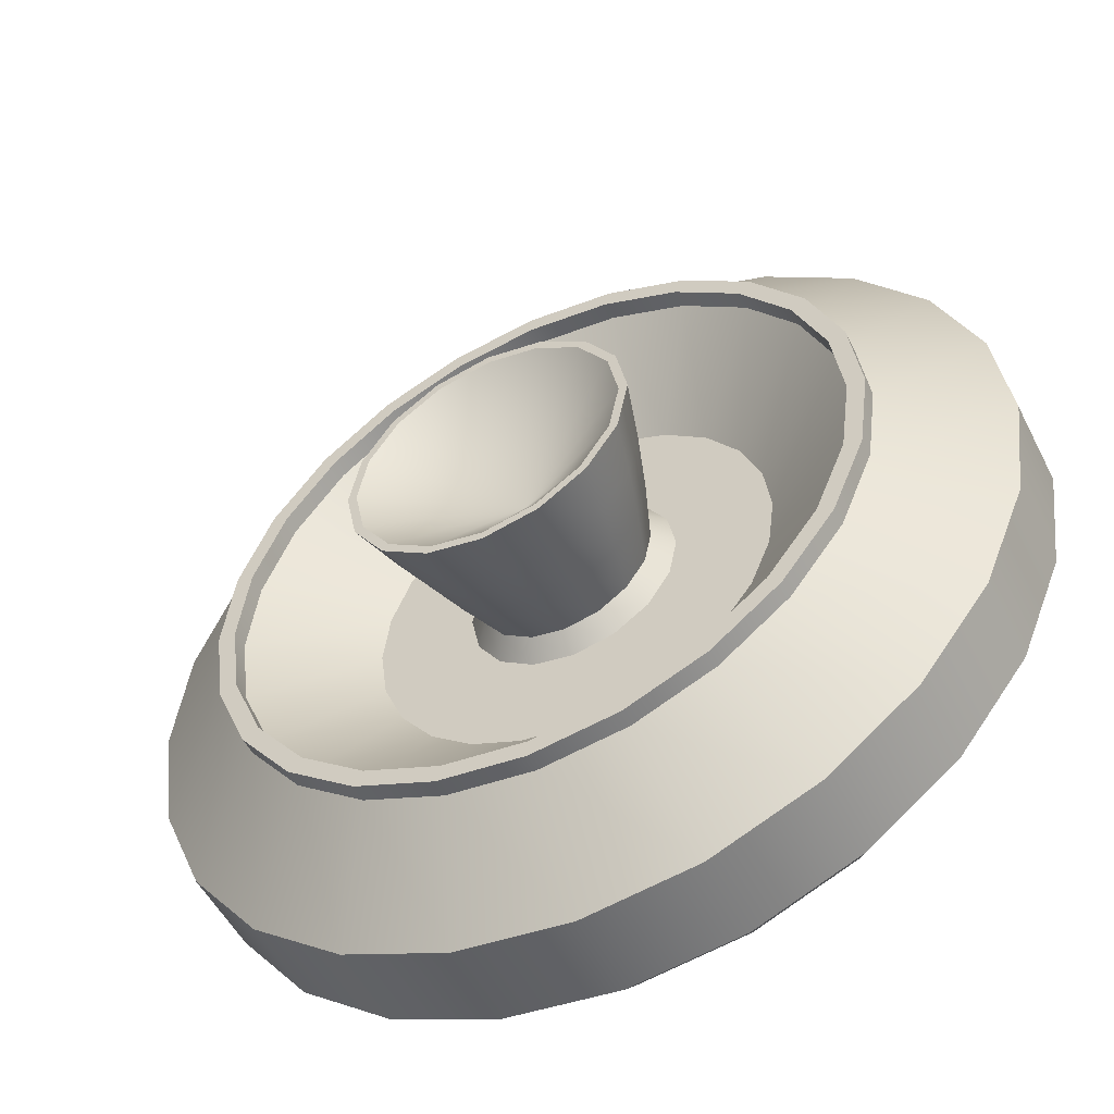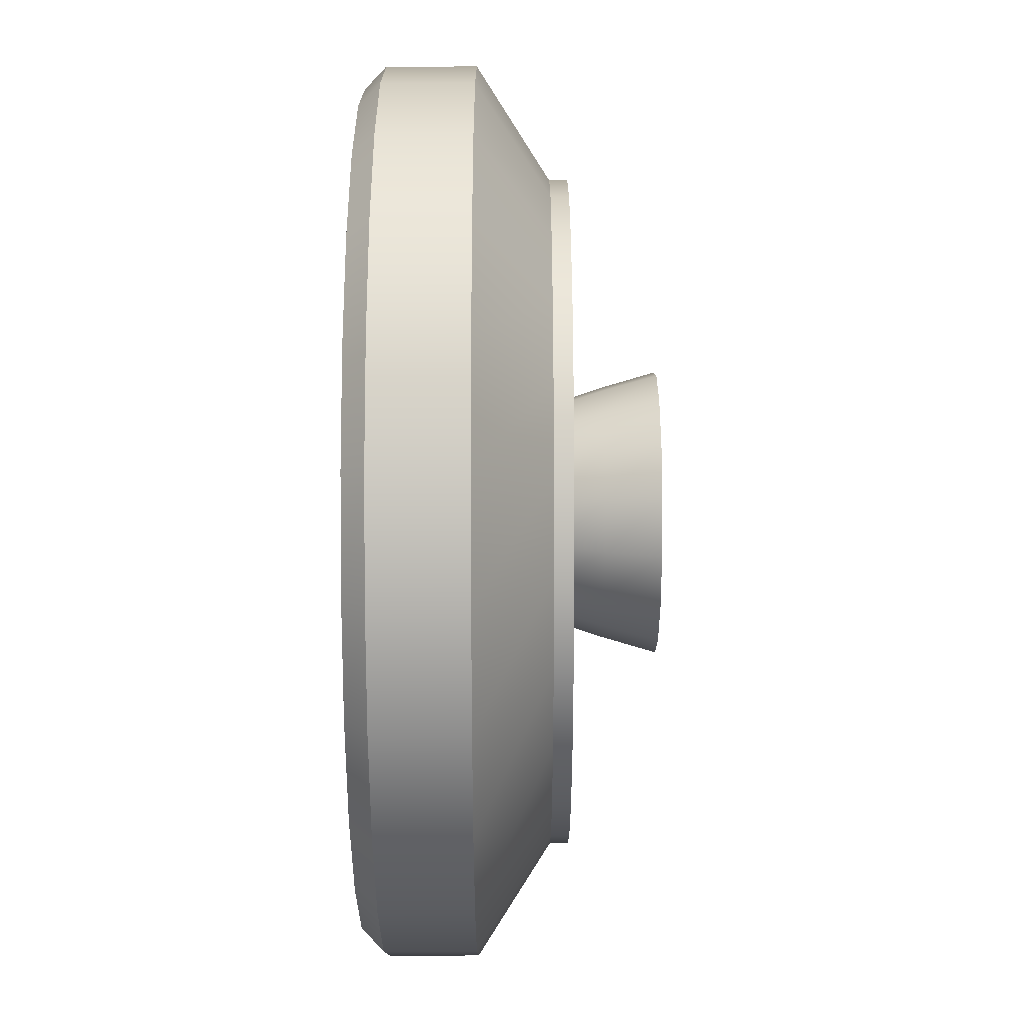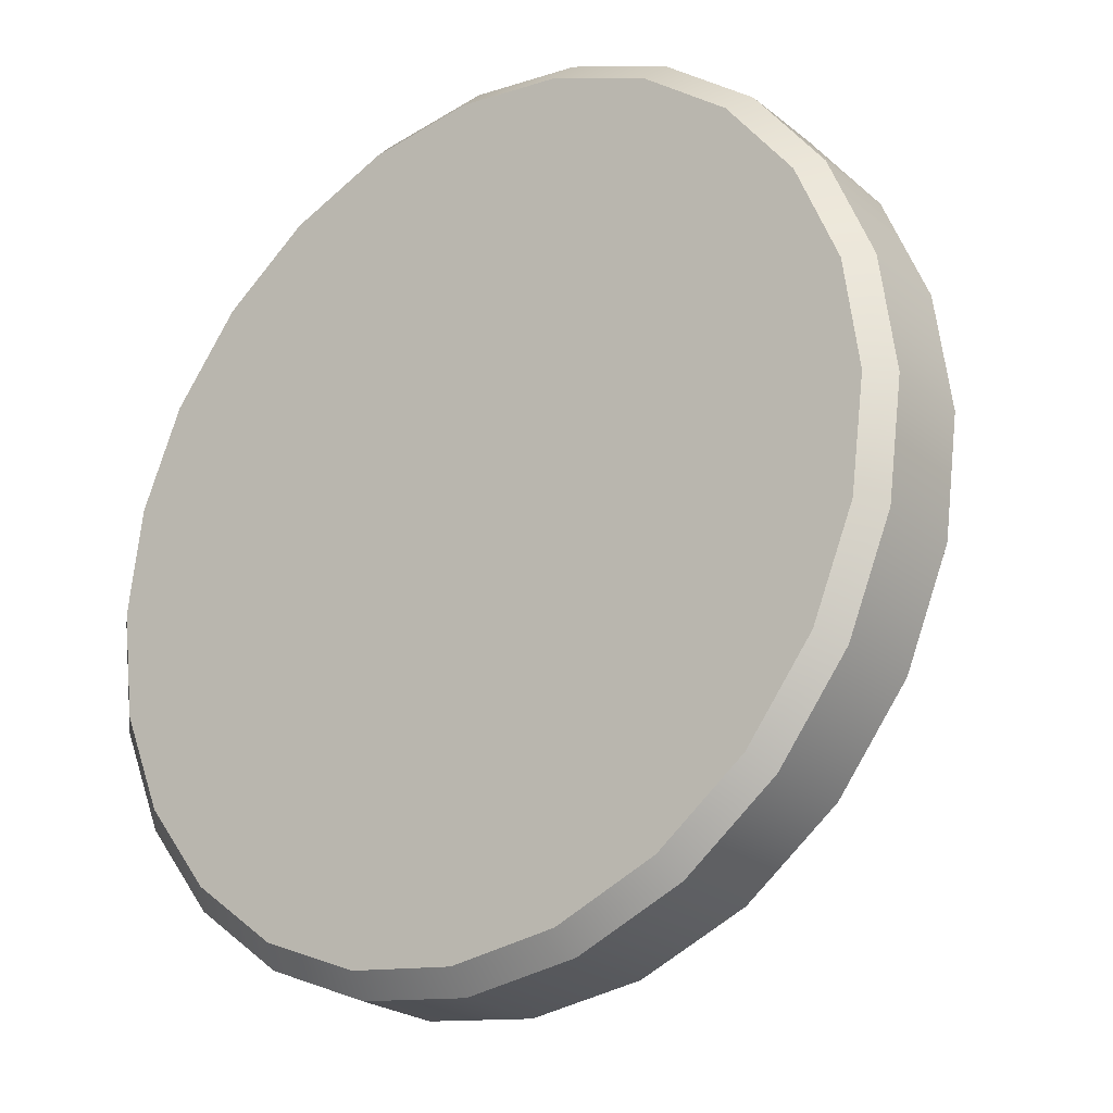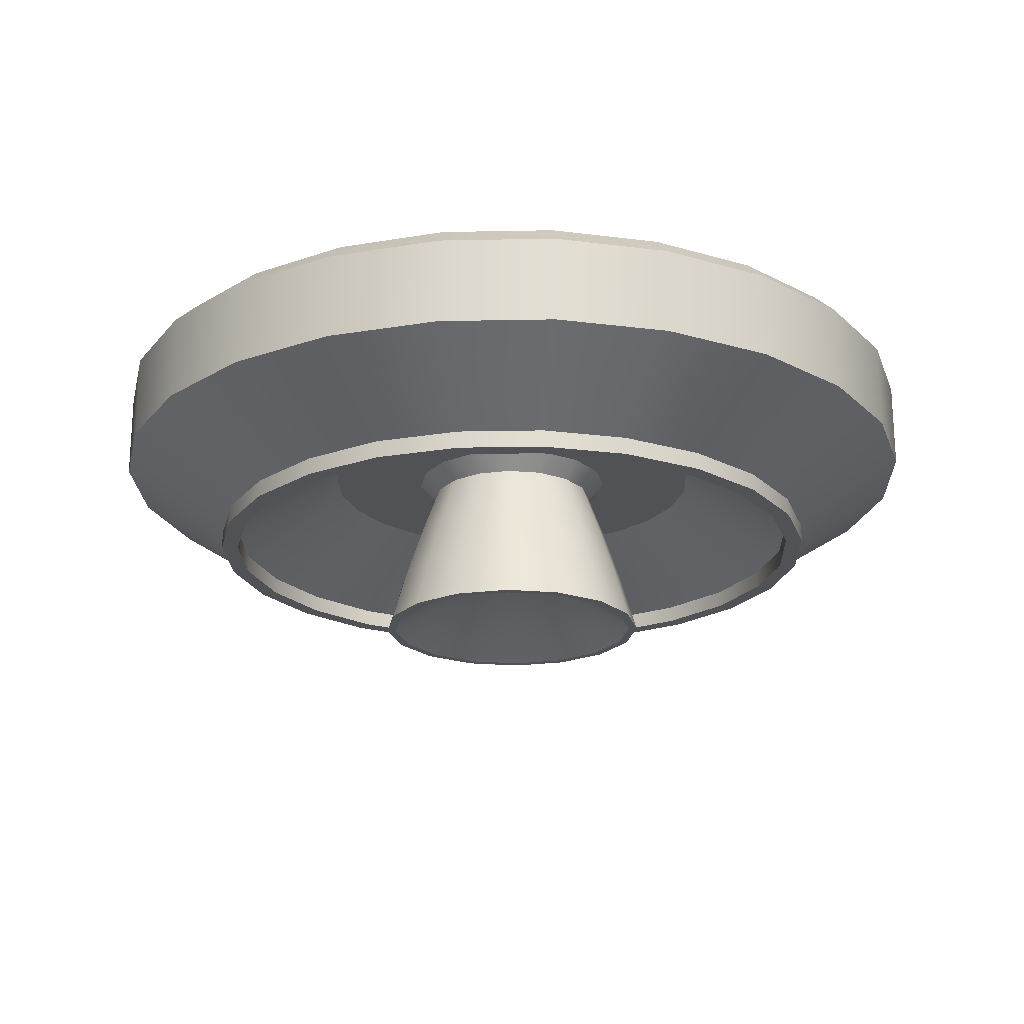
<metadata>
{"format":"obj","ext":"obj","renderer":"f3d","projection":"perspective","resolution":1024,"background":"white","views":[{"elev":-52.6,"azim":26.6,"up":"+Z"},{"elev":-49.7,"azim":-89.9,"up":"+Z"},{"elev":-23.8,"azim":-142.3,"up":"+Z"},{"elev":-20.8,"azim":159.5,"up":"+Y"}]}
</metadata>
<code>
o AndromedaUS_Engine_1
v 0.625 0.1875 -1.394e-17
v 0.6037 0.1875 0.1618
v 0.5413 0.1875 0.3125
v 0.4419 0.1875 0.4419
v 0.3125 0.1875 0.5413
v 0.1618 0.1875 0.6037
v 4.445e-17 0.1875 0.625
v -0.1618 0.1875 0.6037
v -0.3125 0.1875 0.5413
v -0.4419 0.1875 0.4419
v -0.5413 0.1875 0.3125
v -0.6037 0.1875 0.1618
v -0.625 0.1875 6.261e-17
v -0.6037 0.1875 -0.1618
v -0.5413 0.1875 -0.3125
v -0.4419 0.1875 -0.4419
v -0.3125 0.1875 -0.5413
v -0.1618 0.1875 -0.6037
v -1.086e-16 0.1875 -0.625
v 0.1618 0.1875 -0.6037
v 0.3125 0.1875 -0.5413
v 0.4419 0.1875 -0.4419
v 0.5413 0.1875 -0.3125
v 0.6037 0.1875 -0.1618
v 0.6037 0.0625 -0.1618
v 0.625 0.0625 -1.501e-17
v 0.6037 0.0625 0.1618
v 0.5413 0.0625 0.3125
v 0.4419 0.0625 0.4419
v 0.3125 0.0625 0.5413
v 0.1618 0.0625 0.6037
v 4.445e-17 0.0625 0.625
v -0.1618 0.0625 0.6037
v -0.3125 0.0625 0.5413
v -0.4419 0.0625 0.4419
v -0.5413 0.0625 0.3125
v -0.6037 0.0625 0.1618
v -0.625 0.0625 6.153e-17
v -0.6037 0.0625 -0.1618
v -0.5413 0.0625 -0.3125
v -0.4419 0.0625 -0.4419
v -0.3125 0.0625 -0.5413
v -0.1618 0.0625 -0.6037
v -1.086e-16 0.0625 -0.625
v 0.1618 0.0625 -0.6037
v 0.3125 0.0625 -0.5413
v 0.4419 0.0625 -0.4419
v 0.5413 0.0625 -0.3125
v 0.4528 -0.0375 -0.1213
v 0.4688 -0.0375 -8.607e-18
v 0.4528 -0.0375 0.1213
v 0.4059 -0.0375 0.2344
v 0.3315 -0.0375 0.3315
v 0.2344 -0.0375 0.4059
v 0.1213 -0.0375 0.4528
v 2.014e-17 -0.0375 0.4688
v -0.1213 -0.0375 0.4528
v -0.2344 -0.0375 0.4059
v -0.3315 -0.0375 0.3315
v -0.4059 -0.0375 0.2344
v -0.4528 -0.0375 0.1213
v -0.4688 -0.0375 4.88e-17
v -0.4528 -0.0375 -0.1213
v -0.4059 -0.0375 -0.2344
v -0.3315 -0.0375 -0.3315
v -0.2344 -0.0375 -0.4059
v -0.1213 -0.0375 -0.4528
v -9.467e-17 -0.0375 -0.4688
v 0.1213 -0.0375 -0.4528
v 0.2344 -0.0375 -0.4059
v 0.3315 -0.0375 -0.3315
v 0.4059 -0.0375 -0.2344
v 0.4528 -0.0625 -0.1213
v 0.4688 -0.0625 -1.217e-17
v 0.4528 -0.0625 0.1213
v 0.4059 -0.0625 0.2344
v 0.3315 -0.0625 0.3315
v 0.2344 -0.0625 0.4059
v 0.1213 -0.0625 0.4528
v 2.014e-17 -0.0625 0.4688
v -0.1213 -0.0625 0.4528
v -0.2344 -0.0625 0.4059
v -0.3315 -0.0625 0.3315
v -0.4059 -0.0625 0.2344
v -0.4528 -0.0625 0.1213
v -0.4688 -0.0625 4.524e-17
v -0.4528 -0.0625 -0.1213
v -0.4059 -0.0625 -0.2344
v -0.3315 -0.0625 -0.3315
v -0.2344 -0.0625 -0.4059
v -0.1213 -0.0625 -0.4528
v -9.467e-17 -0.0625 -0.4688
v 0.1213 -0.0625 -0.4528
v 0.2344 -0.0625 -0.4059
v 0.3315 -0.0625 -0.3315
v 0.4059 -0.0625 -0.2344
v 0.4286 -0.0625 -0.1149
v 0.4437 -0.0625 -1.315e-17
v 0.4286 -0.0625 0.1149
v 0.3843 -0.0625 0.2219
v 0.3138 -0.0625 0.3138
v 0.2219 -0.0625 0.3843
v 0.1149 -0.0625 0.4286
v 1.699e-17 -0.0625 0.4437
v -0.1149 -0.0625 0.4286
v -0.2219 -0.0625 0.3843
v -0.3138 -0.0625 0.3138
v -0.3843 -0.0625 0.2219
v -0.4286 -0.0625 0.1149
v -0.4437 -0.0625 4.119e-17
v -0.4286 -0.0625 -0.1149
v -0.3843 -0.0625 -0.2219
v -0.3138 -0.0625 -0.3138
v -0.2219 -0.0625 -0.3843
v -0.1149 -0.0625 -0.4286
v -9.17e-17 -0.0625 -0.4437
v 0.1149 -0.0625 -0.4286
v 0.2219 -0.0625 -0.3843
v 0.3138 -0.0625 -0.3138
v 0.3843 -0.0625 -0.2219
v 0.4286 -0.0375 -0.1149
v 0.4437 -0.0375 -1.301e-17
v 0.4286 -0.0375 0.1149
v 0.3843 -0.0375 0.2219
v 0.3138 -0.0375 0.3138
v 0.2219 -0.0375 0.3843
v 0.1149 -0.0375 0.4286
v 1.699e-17 -0.0375 0.4437
v -0.1149 -0.0375 0.4286
v -0.2219 -0.0375 0.3843
v -0.3138 -0.0375 0.3138
v -0.3843 -0.0375 0.2219
v -0.4286 -0.0375 0.1149
v -0.4437 -0.0375 4.133e-17
v -0.4286 -0.0375 -0.1149
v -0.3843 -0.0375 -0.2219
v -0.3138 -0.0375 -0.3138
v -0.2219 -0.0375 -0.3843
v -0.1149 -0.0375 -0.4286
v -9.17e-17 -0.0375 -0.4437
v 0.1149 -0.0375 -0.4286
v 0.2219 -0.0375 -0.3843
v 0.3138 -0.0375 -0.3138
v 0.3843 -0.0375 -0.2219
v 0.2777 0.0625 -0.07441
v 0.2875 0.0625 -3.156e-17
v 0.2777 0.0625 0.07441
v 0.249 0.0625 0.1437
v 0.2033 0.0625 0.2033
v 0.1437 0.0625 0.249
v 0.07441 0.0625 0.2777
v -4.121e-18 0.0625 0.2875
v -0.07441 0.0625 0.2777
v -0.1437 0.0625 0.249
v -0.2033 0.0625 0.2033
v -0.249 0.0625 0.1437
v -0.2777 0.0625 0.07441
v -0.2875 0.0625 3.65e-18
v -0.2777 0.0625 -0.07441
v -0.249 0.0625 -0.1437
v -0.2033 0.0625 -0.2033
v -0.1437 0.0625 -0.249
v -0.07441 0.0625 -0.2777
v -7.454e-17 0.0625 -0.2875
v 0.07441 0.0625 -0.2777
v 0.1437 0.0625 -0.249
v 0.2033 0.0625 -0.2033
v 0.249 0.0625 -0.1437
v 0.5735 0.2175 0.1537
v 0.5938 0.2175 -1.141e-17
v 0.5735 0.2175 -0.1537
v 0.5142 0.2175 -0.2969
v 0.4198 0.2175 -0.4198
v 0.2969 0.2175 -0.5142
v 0.1537 0.2175 -0.5735
v -1.044e-16 0.2175 -0.5938
v -0.1537 0.2175 -0.5735
v -0.2969 0.2175 -0.5142
v -0.4198 0.2175 -0.4198
v -0.5142 0.2175 -0.2969
v -0.5735 0.2175 -0.1537
v -0.5938 0.2175 6.131e-17
v -0.5735 0.2175 0.1537
v -0.5142 0.2175 0.2969
v -0.4198 0.2175 0.4198
v -0.2969 0.2175 0.5142
v -0.1537 0.2175 0.5735
v 4.107e-17 0.2175 0.5938
v 0.1537 0.2175 0.5735
v 0.2969 0.2175 0.5142
v 0.4198 0.2175 0.4198
v 0.5142 0.2175 0.2969
v -4.626e-18 0.2175 5.273e-18
v 0.15 0.0625 2.088e-17
v 0.1386 0.0625 0.0574
v 0.1061 0.0625 0.1061
v 0.0574 0.0625 0.1386
v -4.222e-17 0.0625 0.15
v -0.0574 0.0625 0.1386
v -0.1061 0.0625 0.1061
v -0.1386 0.0625 0.0574
v -0.15 0.0625 -2.721e-18
v -0.1386 0.0625 -0.0574
v -0.1061 0.0625 -0.1061
v -0.0574 0.0625 -0.1386
v -3.699e-17 0.0625 -0.15
v 0.0574 0.0625 -0.1386
v 0.1061 0.0625 -0.1061
v 0.1386 0.0625 -0.0574
v 0.125 0.0375 1.229e-17
v 0.1155 0.0375 0.04784
v 0.08839 0.0375 0.08839
v 0.04784 0.0375 0.1155
v -4.01e-17 0.0375 0.125
v -0.04784 0.0375 0.1155
v -0.08839 0.0375 0.08839
v -0.1155 0.0375 0.04784
v -0.125 0.0375 -7.372e-18
v -0.1155 0.0375 -0.04784
v -0.08839 0.0375 -0.08839
v -0.04784 0.0375 -0.1155
v -3.574e-17 0.0375 -0.125
v 0.04784 0.0375 -0.1155
v 0.08839 0.0375 -0.08839
v 0.1155 0.0375 -0.04784
v -6.014e-17 0.0625 -2.083e-17
g AndromedaUS_Engine_1_AndromedaUS_Engine_1_auv
f 1 170 169 2
f 2 169 192 3
f 3 192 191 4
f 4 191 190 5
f 5 190 189 6
f 6 189 188 7
f 7 188 187 8
f 8 187 186 9
f 9 186 185 10
f 10 185 184 11
f 11 184 183 12
f 12 183 182 13
f 13 182 181 14
f 14 181 180 15
f 15 180 179 16
f 16 179 178 17
f 17 178 177 18
f 18 177 176 19
f 19 176 175 20
f 20 175 174 21
f 21 174 173 22
f 22 173 172 23
f 23 172 171 24
f 24 171 170 1
f 49 73 96 72
f 50 74 73 49
f 51 75 74 50
f 52 76 75 51
f 53 77 76 52
f 54 78 77 53
f 55 79 78 54
f 56 80 79 55
f 57 81 80 56
f 58 82 81 57
f 59 83 82 58
f 60 84 83 59
f 61 85 84 60
f 62 86 85 61
f 63 87 86 62
f 64 88 87 63
f 65 89 88 64
f 66 90 89 65
f 67 91 90 66
f 68 92 91 67
f 69 93 92 68
f 70 94 93 69
f 71 95 94 70
f 72 96 95 71
f 97 121 144 120
f 98 122 121 97
f 99 123 122 98
f 100 124 123 99
f 101 125 124 100
f 102 126 125 101
f 103 127 126 102
f 104 128 127 103
f 105 129 128 104
f 106 130 129 105
f 107 131 130 106
f 108 132 131 107
f 109 133 132 108
f 110 134 133 109
f 111 135 134 110
f 112 136 135 111
f 113 137 136 112
f 114 138 137 113
f 115 139 138 114
f 116 140 139 115
f 117 141 140 116
f 118 142 141 117
f 119 143 142 118
f 120 144 143 119
f 145 226 168
f 146 226 145
f 147 226 146
f 148 226 147
f 149 226 148
f 150 226 149
f 151 226 150
f 152 226 151
f 153 226 152
f 154 226 153
f 155 226 154
f 156 226 155
f 157 226 156
f 158 226 157
f 159 226 158
f 160 226 159
f 161 226 160
f 162 226 161
f 163 226 162
f 164 226 163
f 165 226 164
f 166 226 165
f 167 226 166
f 168 226 167
f 25 49 72 48
f 26 50 49 25
f 27 51 50 26
f 28 52 51 27
f 29 53 52 28
f 30 54 53 29
f 31 55 54 30
f 32 56 55 31
f 33 57 56 32
f 34 58 57 33
f 35 59 58 34
f 36 60 59 35
f 37 61 60 36
f 38 62 61 37
f 39 63 62 38
f 40 64 63 39
f 41 65 64 40
f 42 66 65 41
f 43 67 66 42
f 44 68 67 43
f 45 69 68 44
f 46 70 69 45
f 47 71 70 46
f 48 72 71 47
f 73 97 120 96
f 74 98 97 73
f 75 99 98 74
f 76 100 99 75
f 77 101 100 76
f 78 102 101 77
f 79 103 102 78
f 80 104 103 79
f 81 105 104 80
f 82 106 105 81
f 83 107 106 82
f 84 108 107 83
f 85 109 108 84
f 86 110 109 85
f 87 111 110 86
f 88 112 111 87
f 89 113 112 88
f 90 114 113 89
f 91 115 114 90
f 92 116 115 91
f 93 117 116 92
f 94 118 117 93
f 95 119 118 94
f 96 120 119 95
f 121 145 168 144
f 122 146 145 121
f 123 147 146 122
f 124 148 147 123
f 125 149 148 124
f 126 150 149 125
f 127 151 150 126
f 128 152 151 127
f 129 153 152 128
f 130 154 153 129
f 131 155 154 130
f 132 156 155 131
f 133 157 156 132
f 134 158 157 133
f 135 159 158 134
f 136 160 159 135
f 137 161 160 136
f 138 162 161 137
f 139 163 162 138
f 140 164 163 139
f 141 165 164 140
f 142 166 165 141
f 143 167 166 142
f 144 168 167 143
f 169 193 192
f 170 193 169
f 171 193 170
f 172 193 171
f 173 193 172
f 174 193 173
f 175 193 174
f 176 193 175
f 177 193 176
f 178 193 177
f 179 193 178
f 180 193 179
f 181 193 180
f 182 193 181
f 183 193 182
f 184 193 183
f 185 193 184
f 186 193 185
f 187 193 186
f 188 193 187
f 189 193 188
f 190 193 189
f 191 193 190
f 192 193 191
f 194 210 225 209
f 195 211 210 194
f 196 212 211 195
f 197 213 212 196
f 198 214 213 197
f 199 215 214 198
f 200 216 215 199
f 201 217 216 200
f 202 218 217 201
f 203 219 218 202
f 204 220 219 203
f 205 221 220 204
f 206 222 221 205
f 207 223 222 206
f 208 224 223 207
f 209 225 224 208
f 1 26 25 24
f 2 27 26 1
f 3 28 27 2
f 4 29 28 3
f 5 30 29 4
f 6 31 30 5
f 7 32 31 6
f 8 33 32 7
f 9 34 33 8
f 10 35 34 9
f 11 36 35 10
f 12 37 36 11
f 13 38 37 12
f 14 39 38 13
f 15 40 39 14
f 16 41 40 15
f 17 42 41 16
f 18 43 42 17
f 19 44 43 18
f 20 45 44 19
f 21 46 45 20
f 22 47 46 21
f 23 48 47 22
f 24 25 48 23
o AndromedaUS_Engine_1_Nozzle
v 0.125 0.0375 1.229e-17
v 0.1155 0.0375 0.04784
v 0.08839 0.0375 0.08839
v 0.04784 0.0375 0.1155
v -4.01e-17 0.0375 0.125
v -0.04784 0.0375 0.1155
v -0.08839 0.0375 0.08839
v -0.1155 0.0375 0.04784
v -0.125 0.0375 -7.372e-18
v -0.1155 0.0375 -0.04784
v -0.08839 0.0375 -0.08839
v -0.04784 0.0375 -0.1155
v -3.574e-17 0.0375 -0.125
v 0.04784 0.0375 -0.1155
v 0.08839 0.0375 -0.08839
v 0.1155 0.0375 -0.04784
v 0.2 -0.1875 1.156e-17
v 0.1848 -0.1875 0.07654
v 0.1414 -0.1875 0.1414
v 0.07654 -0.1875 0.1848
v -4.445e-17 -0.1875 0.2
v -0.07654 -0.1875 0.1848
v -0.1414 -0.1875 0.1414
v -0.1848 -0.1875 0.07654
v -0.2 -0.1875 -1.99e-17
v -0.1848 -0.1875 -0.07654
v -0.1414 -0.1875 -0.1414
v -0.07654 -0.1875 -0.1848
v -3.748e-17 -0.1875 -0.2
v 0.07654 -0.1875 -0.1848
v 0.1414 -0.1875 -0.1414
v 0.1848 -0.1875 -0.07654
v 0.1644 -0.1116 -0.06809
v 0.1258 -0.1116 -0.1258
v 0.06809 -0.1116 -0.1644
v -3.69e-17 -0.1116 -0.1779
v -0.06809 -0.1116 -0.1644
v -0.1258 -0.1116 -0.1258
v -0.1644 -0.1116 -0.06809
v -0.1779 -0.1116 -1.581e-17
v -0.1644 -0.1116 0.06809
v -0.1258 -0.1116 0.1258
v -0.06809 -0.1116 0.1644
v -4.313e-17 -0.1116 0.1779
v 0.06809 -0.1116 0.1644
v 0.1258 -0.1116 0.1258
v 0.1644 -0.1116 0.06809
v 0.1779 -0.1116 1.15e-17
v 0.1413 -0.03661 -0.05852
v 0.1081 -0.03661 -0.1081
v 0.05852 -0.03661 -0.1413
v -3.641e-17 -0.03661 -0.1529
v -0.05852 -0.03661 -0.1413
v -0.1081 -0.03661 -0.1081
v -0.1413 -0.03661 -0.05852
v -0.1529 -0.03661 -1.164e-17
v -0.1413 -0.03661 0.05852
v -0.1081 -0.03661 0.1081
v -0.05852 -0.03661 0.1413
v -4.177e-17 -0.03661 0.1529
v 0.05852 -0.03661 0.1413
v 0.1081 -0.03661 0.1081
v 0.1413 -0.03661 0.05852
v 0.1529 -0.03661 1.179e-17
v 0.1875 -0.1875 1.007e-17
v 0.1732 -0.1875 0.07175
v 0.1326 -0.1875 0.1326
v 0.07175 -0.1875 0.1732
v -4.291e-17 -0.1875 0.1875
v -0.07175 -0.1875 0.1732
v -0.1326 -0.1875 0.1326
v -0.1732 -0.1875 0.07175
v -0.1875 -0.1875 -1.943e-17
v -0.1732 -0.1875 -0.07175
v -0.1326 -0.1875 -0.1326
v -0.07175 -0.1875 -0.1732
v -3.638e-17 -0.1875 -0.1875
v 0.07175 -0.1875 -0.1732
v 0.1326 -0.1875 -0.1326
v 0.1732 -0.1875 -0.07175
v -2.429e-17 -0.075 7.655e-18
g AndromedaUS_Engine_1_Nozzle_AndromedaUS_Engine_1_Nozzle_auv
f 243 291 306 258
f 244 292 291 243
f 245 293 292 244
f 246 294 293 245
f 247 295 294 246
f 248 296 295 247
f 249 297 296 248
f 250 298 297 249
f 251 299 298 250
f 252 300 299 251
f 253 301 300 252
f 254 302 301 253
f 255 303 302 254
f 256 304 303 255
f 257 305 304 256
f 258 306 305 257
f 227 290 275 242
f 228 289 290 227
f 229 288 289 228
f 230 287 288 229
f 231 286 287 230
f 232 285 286 231
f 233 284 285 232
f 234 283 284 233
f 235 282 283 234
f 236 281 282 235
f 237 280 281 236
f 238 279 280 237
f 239 278 279 238
f 240 277 278 239
f 241 276 277 240
f 242 275 276 241
f 243 274 273 244
f 244 273 272 245
f 245 272 271 246
f 246 271 270 247
f 247 270 269 248
f 248 269 268 249
f 249 268 267 250
f 250 267 266 251
f 251 266 265 252
f 252 265 264 253
f 253 264 263 254
f 254 263 262 255
f 255 262 261 256
f 256 261 260 257
f 257 260 259 258
f 258 259 274 243
f 259 275 290 274
f 260 276 275 259
f 261 277 276 260
f 262 278 277 261
f 263 279 278 262
f 264 280 279 263
f 265 281 280 264
f 266 282 281 265
f 267 283 282 266
f 268 284 283 267
f 269 285 284 268
f 270 286 285 269
f 271 287 286 270
f 272 288 287 271
f 273 289 288 272
f 274 290 289 273
f 291 307 306
f 292 307 291
f 293 307 292
f 294 307 293
f 295 307 294
f 296 307 295
f 297 307 296
f 298 307 297
f 299 307 298
f 300 307 299
f 301 307 300
f 302 307 301
f 303 307 302
f 304 307 303
f 305 307 304
f 306 307 305

</code>
